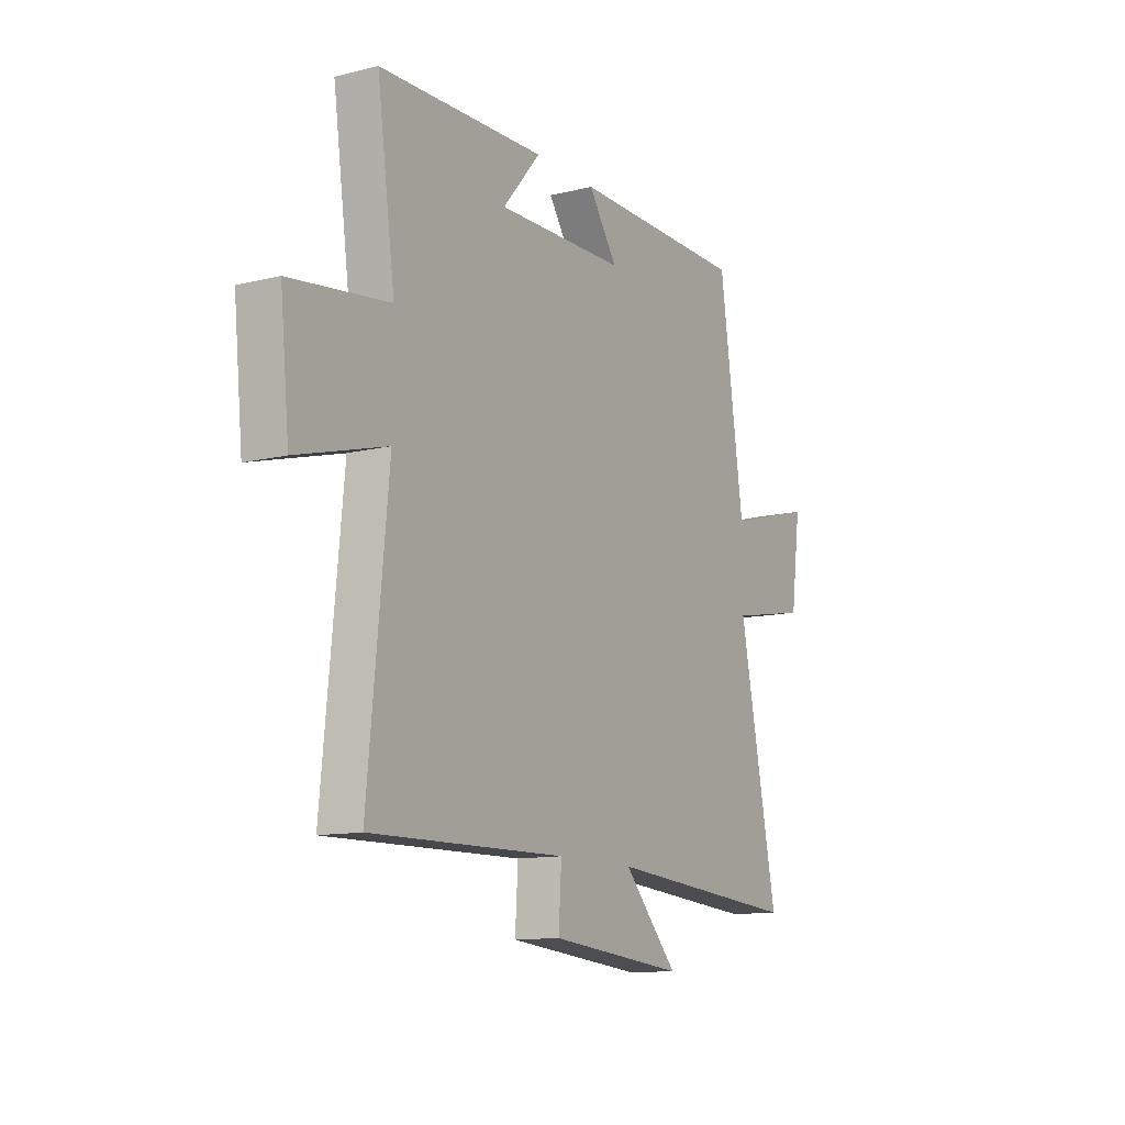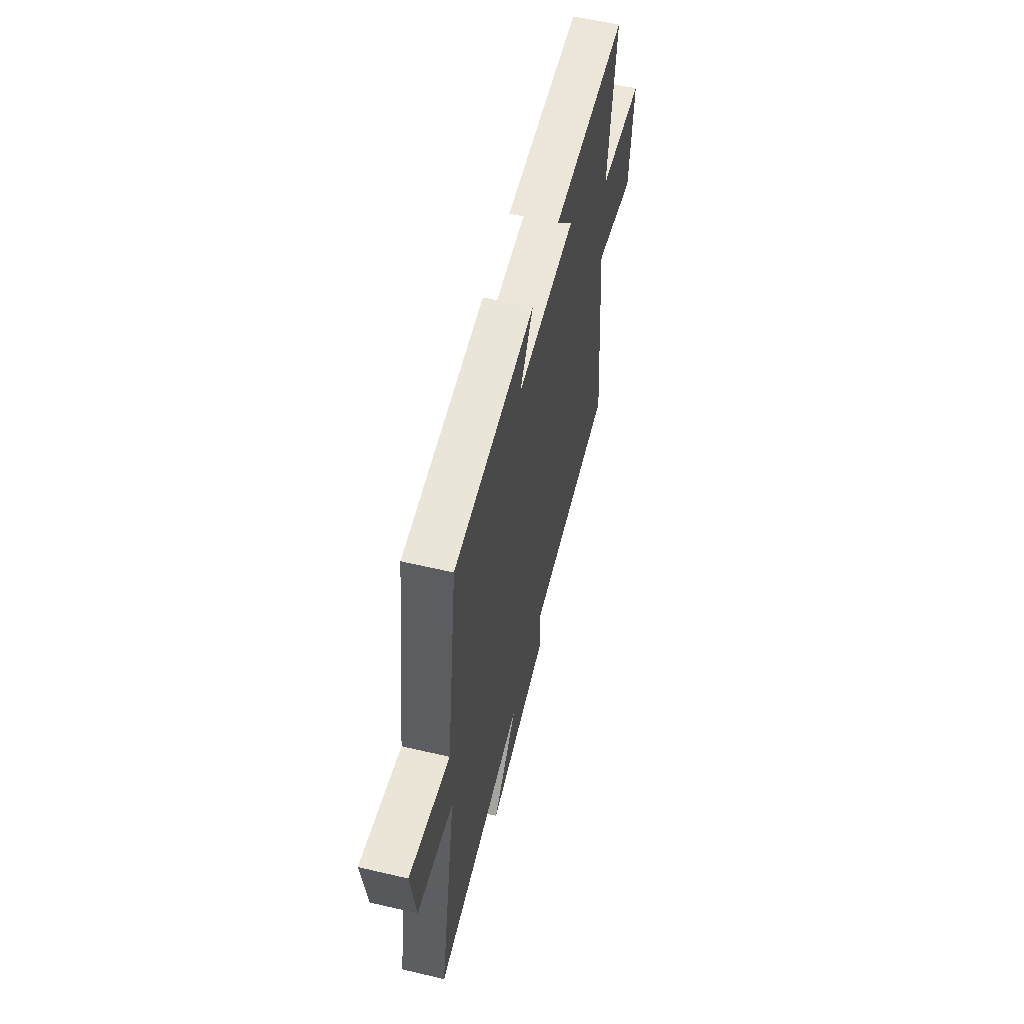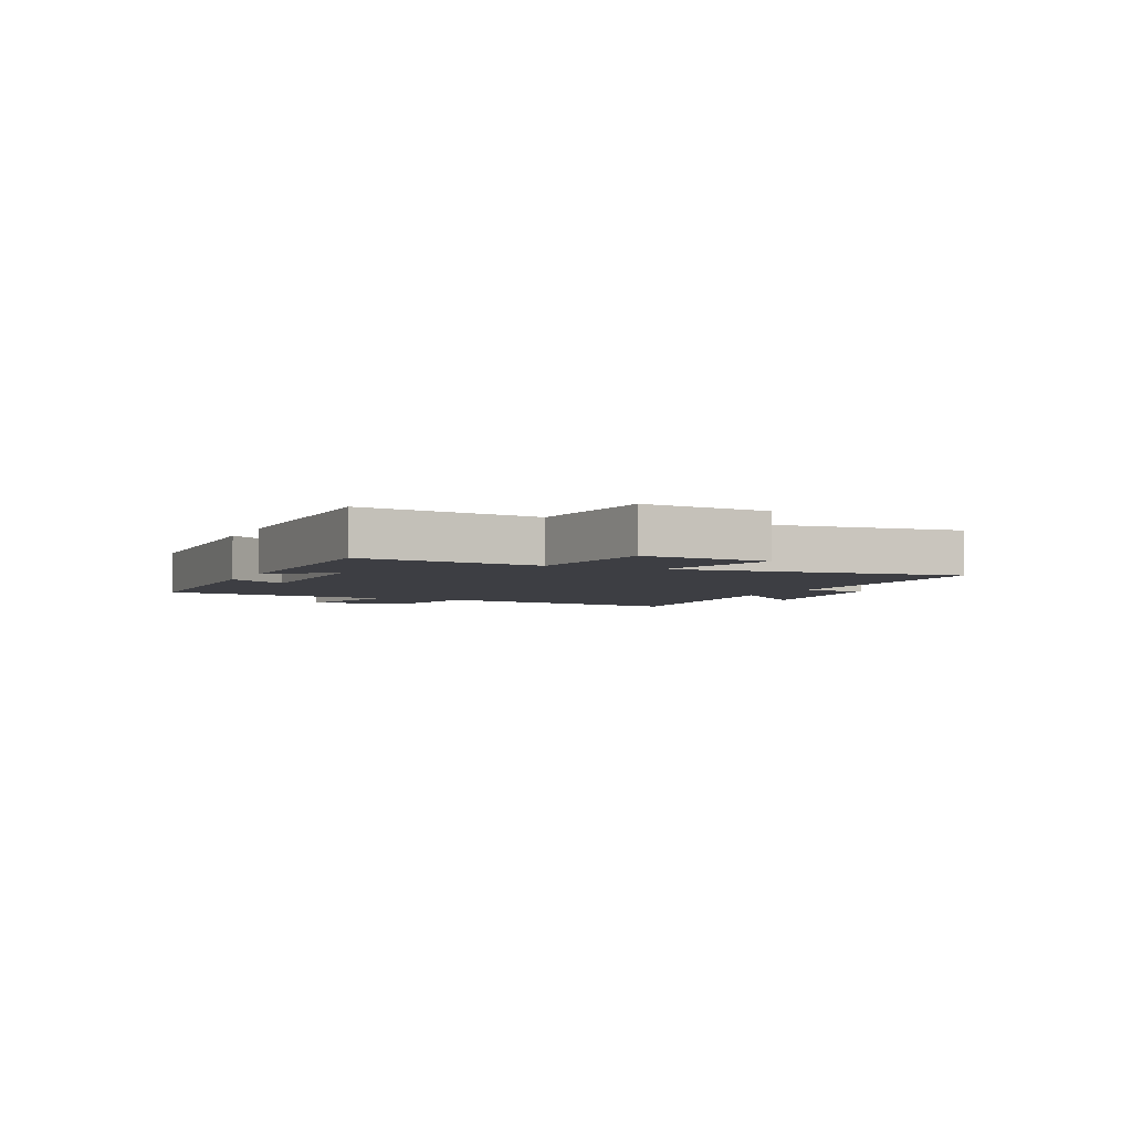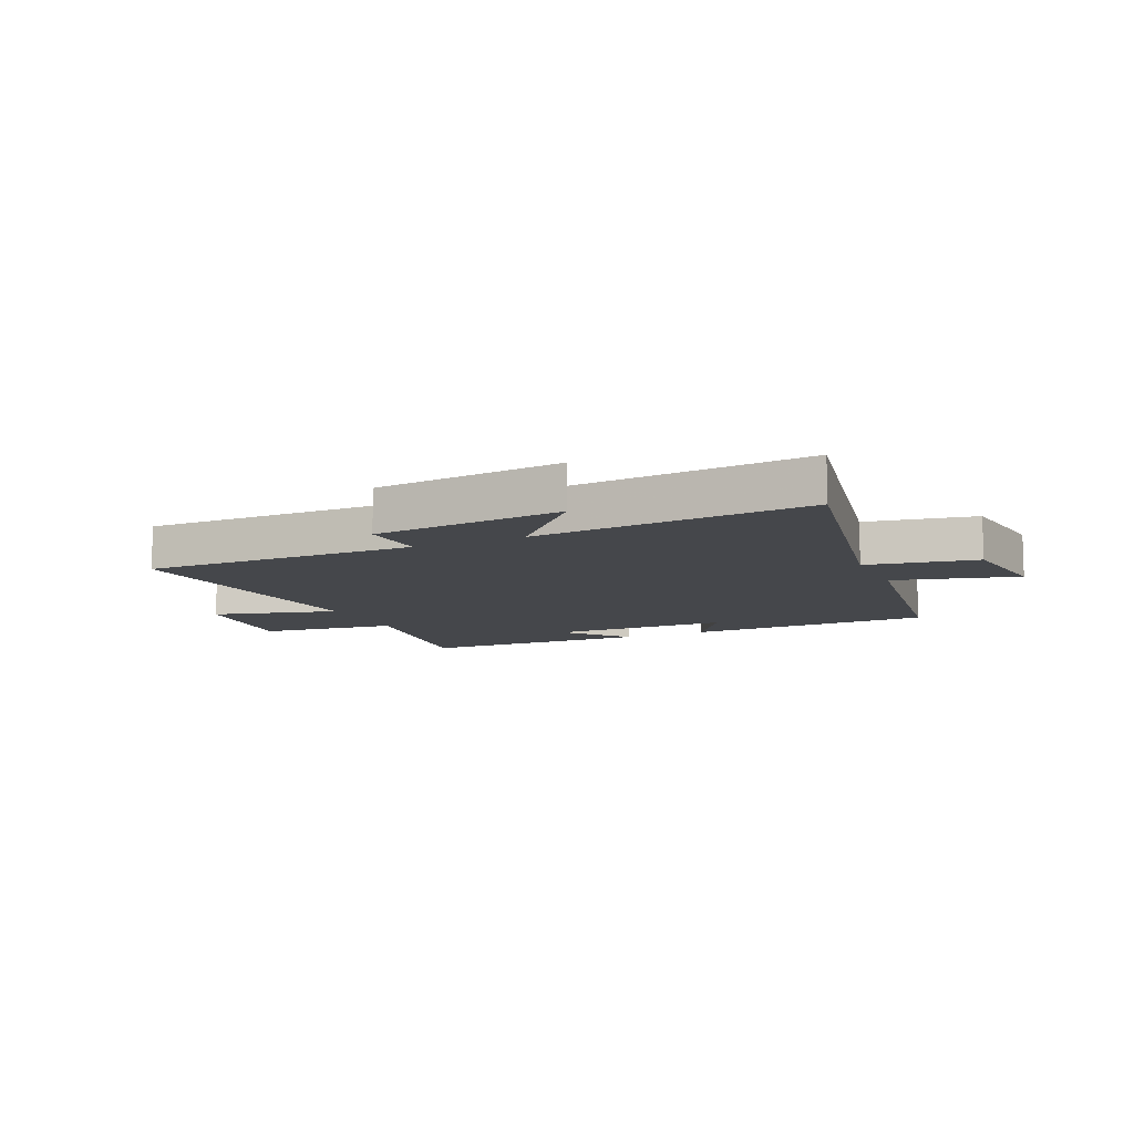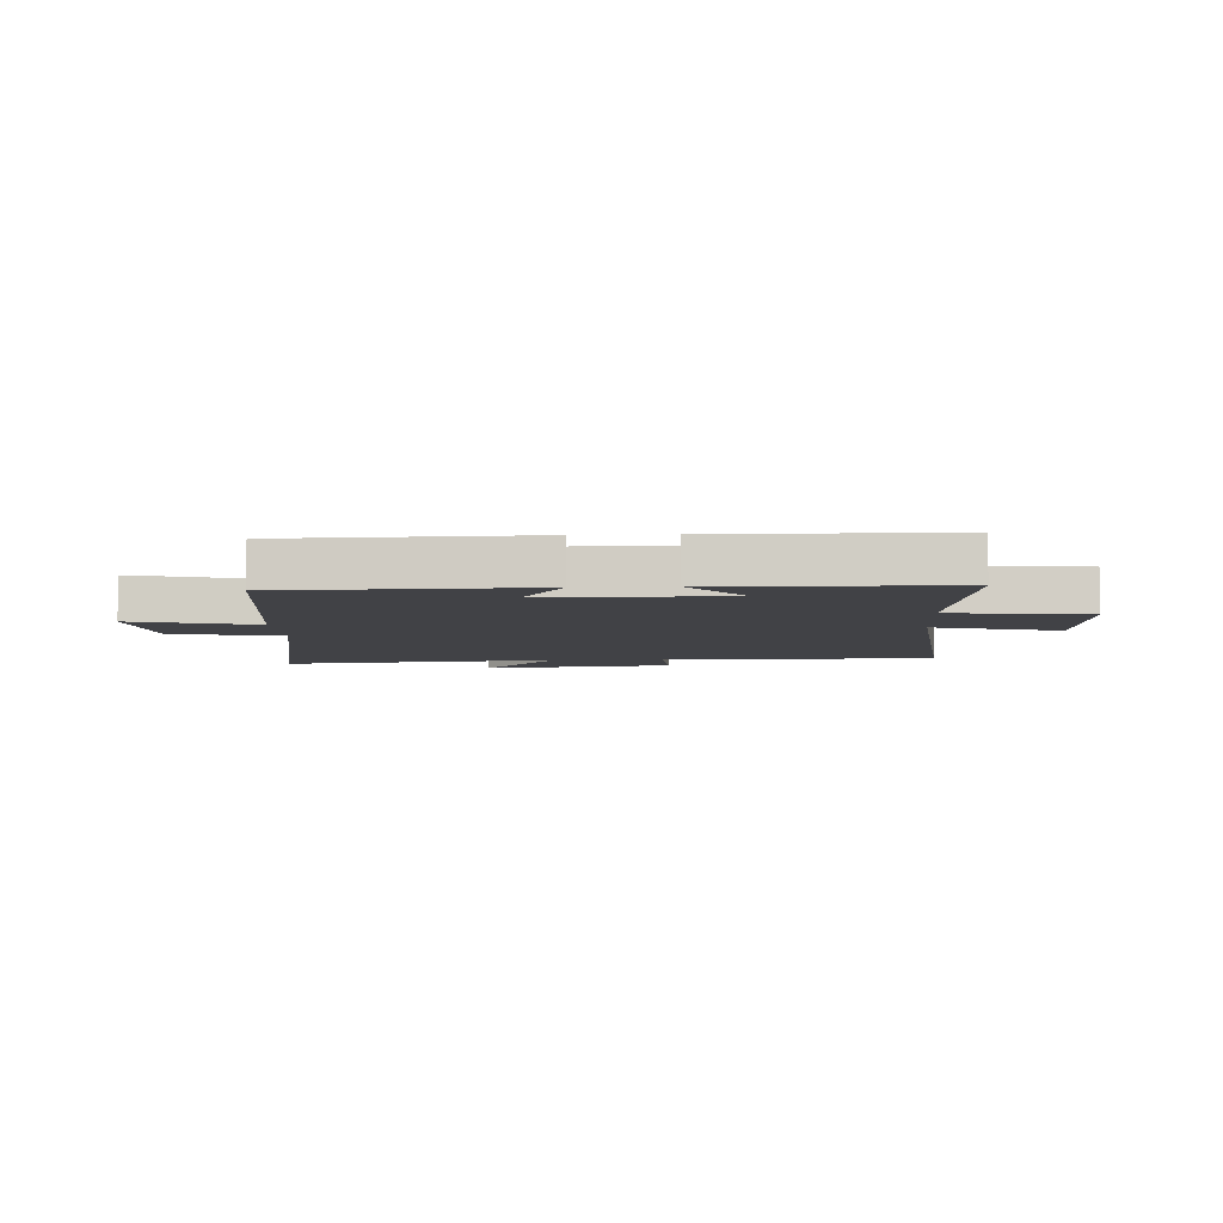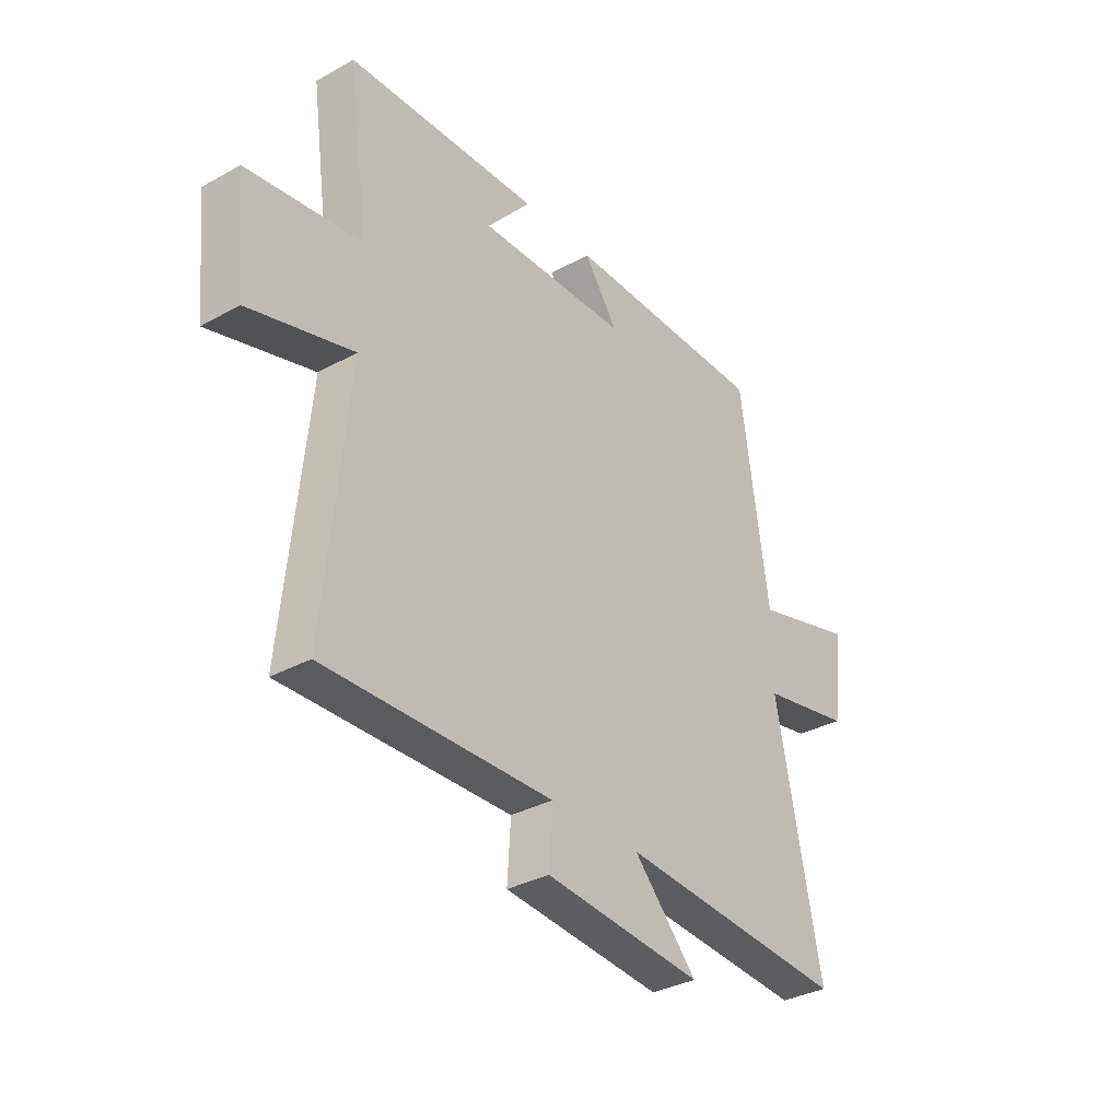
<metadata>
{"format":"obj","ext":"obj","renderer":"f3d","projection":"perspective","resolution":1024,"background":"white","views":[{"elev":-11.9,"azim":120.5,"up":"+Z"},{"elev":57.7,"azim":-76.3,"up":"+Z"},{"elev":-3.7,"azim":66.1,"up":"+Y"},{"elev":-10.3,"azim":-155.5,"up":"+Y"},{"elev":-6.7,"azim":3.6,"up":"+Y"},{"elev":-33.3,"azim":127.3,"up":"+Z"}]}
</metadata>
<code>
v 0.549 0.07 -0.508
v 0.075 0.07 -0.5
v 0.082 0.07 -0.612
v -0.248 0.07 -0.644
v -0.115 0.07 -0.5
v -0.594 0.07 -0.538
v -0.5 0.07 -0.07
v -0.69 0.07 -0.034
v -0.714 0.07 0.144
v -0.5 0.07 0.086
v -0.441 0.07 0.495
v -0.012 0.07 0.5
v -0.082 0.07 0.398
v 0.232 0.07 0.392
v 0.14 0.07 0.5
v 0.543 0.07 0.487
v 0.5 0.07 0.177
v 0.739 0.07 0.145
v 0.717 0.07 -0.073
v 0.5 0.07 -0.013
v 0.549 0 -0.508
v 0.075 0 -0.5
v 0.082 0 -0.612
v -0.248 0 -0.644
v -0.115 0 -0.5
v -0.594 0 -0.538
v -0.5 0 -0.07
v -0.69 0 -0.034
v -0.714 0 0.144
v -0.5 0 0.086
v -0.441 0 0.495
v -0.012 0 0.5
v -0.082 0 0.398
v 0.232 0 0.392
v 0.14 0 0.5
v 0.543 0 0.487
v 0.5 0 0.177
v 0.739 0 0.145
v 0.717 0 -0.073
v 0.5 0 -0.013
f 17 18 19 20
f 14 15 16 17
f 13 14 17 20
f 10 11 12 13
f 10 13 20 1
f 7 8 9 10
f 5 6 7
f 5 7 10
f 2 3 4 5
f 2 5 10
f 1 2 10
f 40 39 38 37
f 37 36 35 34
f 40 37 34 33
f 33 32 31 30
f 21 40 33 30
f 30 29 28 27
f 27 26 25
f 30 27 25
f 25 24 23 22
f 30 25 22
f 30 22 21
f 1 21 22 2
f 2 22 23 3
f 3 23 24 4
f 4 24 25 5
f 5 25 26 6
f 6 26 27 7
f 7 27 28 8
f 8 28 29 9
f 9 29 30 10
f 10 30 31 11
f 11 31 32 12
f 12 32 33 13
f 13 33 34 14
f 14 34 35 15
f 15 35 36 16
f 16 36 37 17
f 17 37 38 18
f 18 38 39 19
f 19 39 40 20
f 20 40 21 1

</code>
